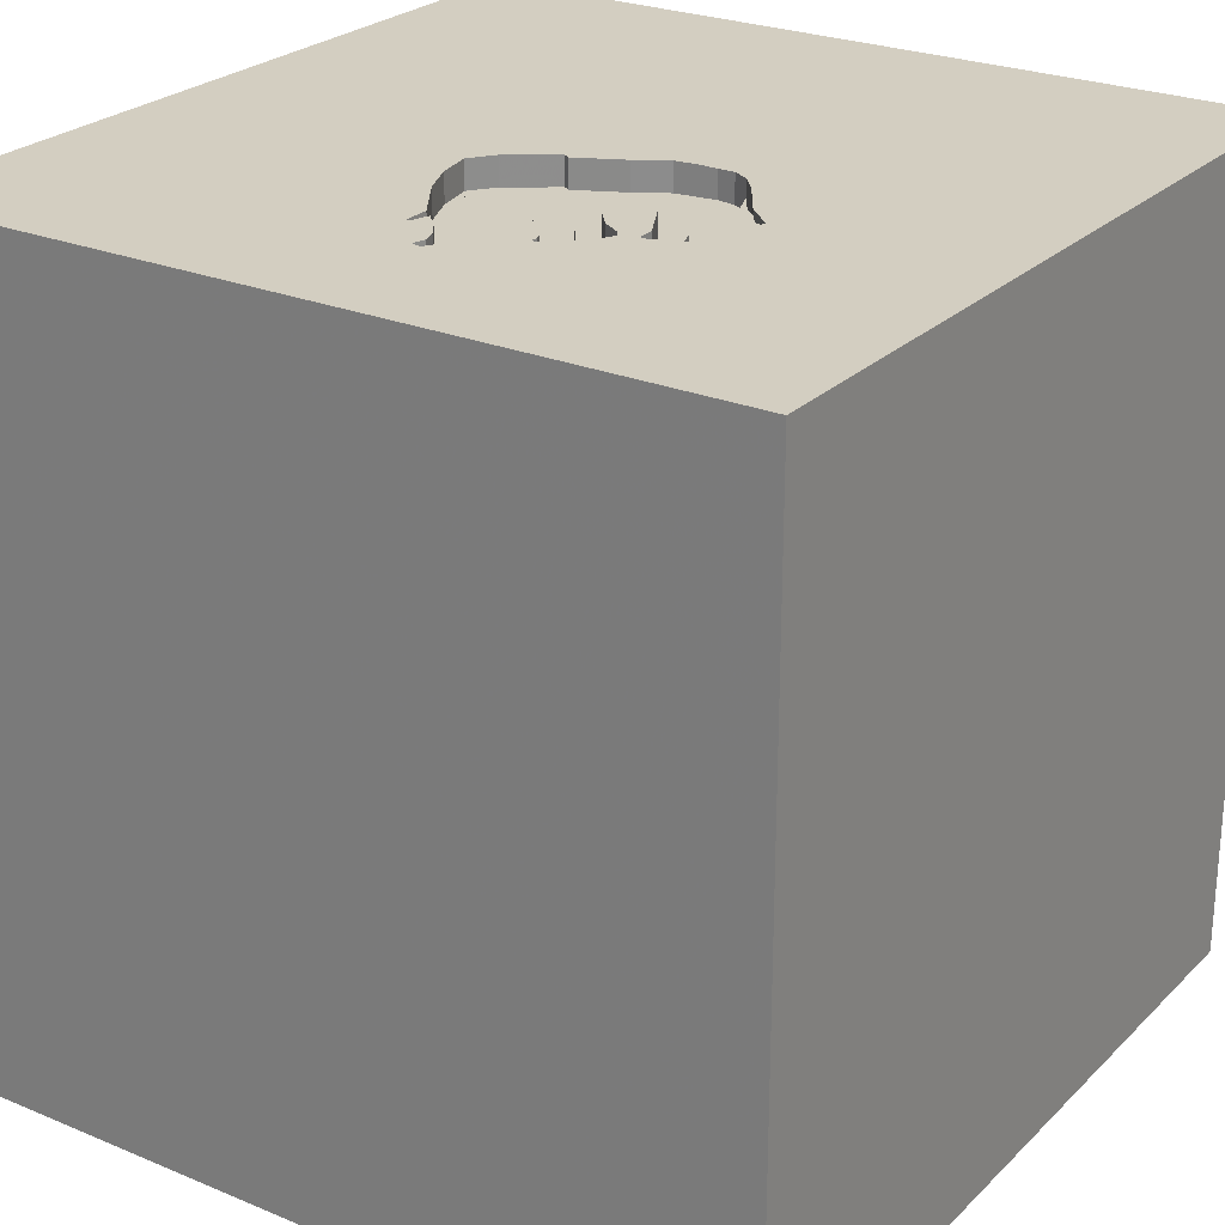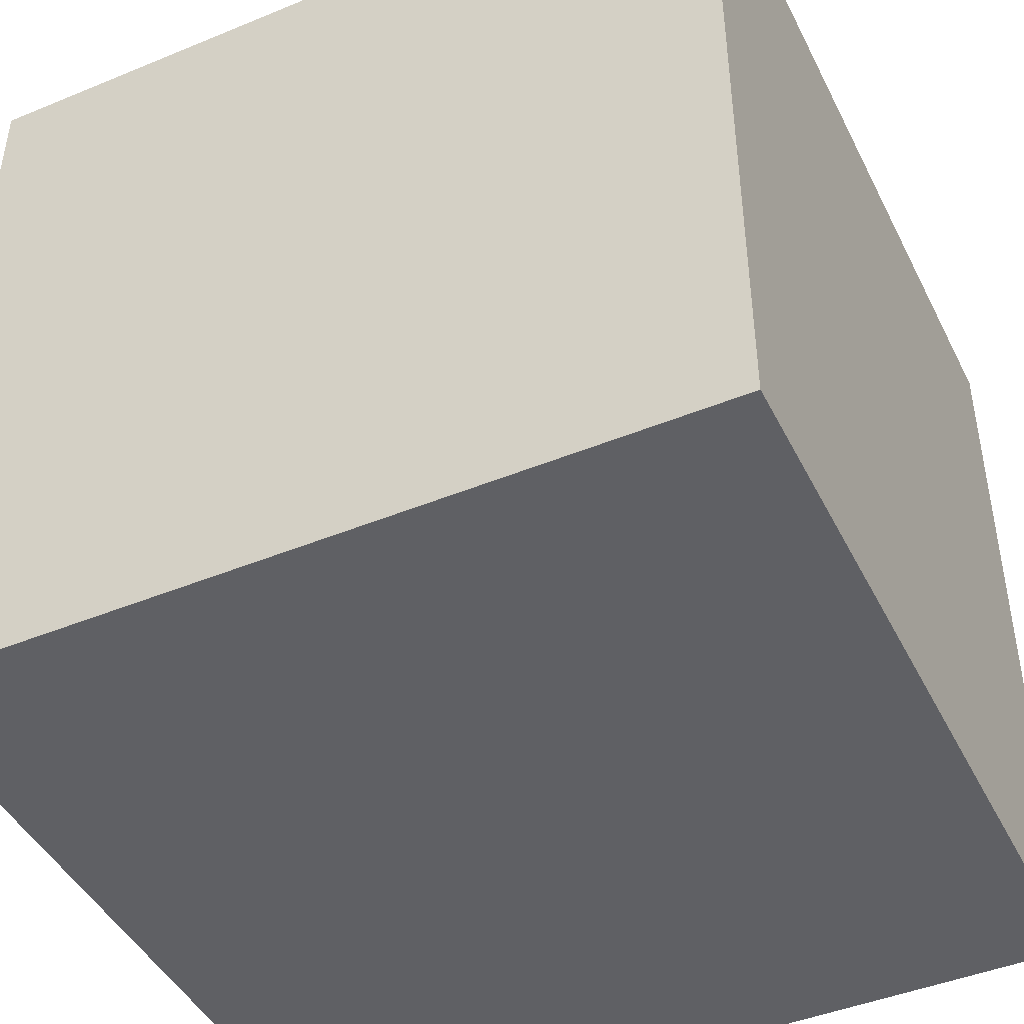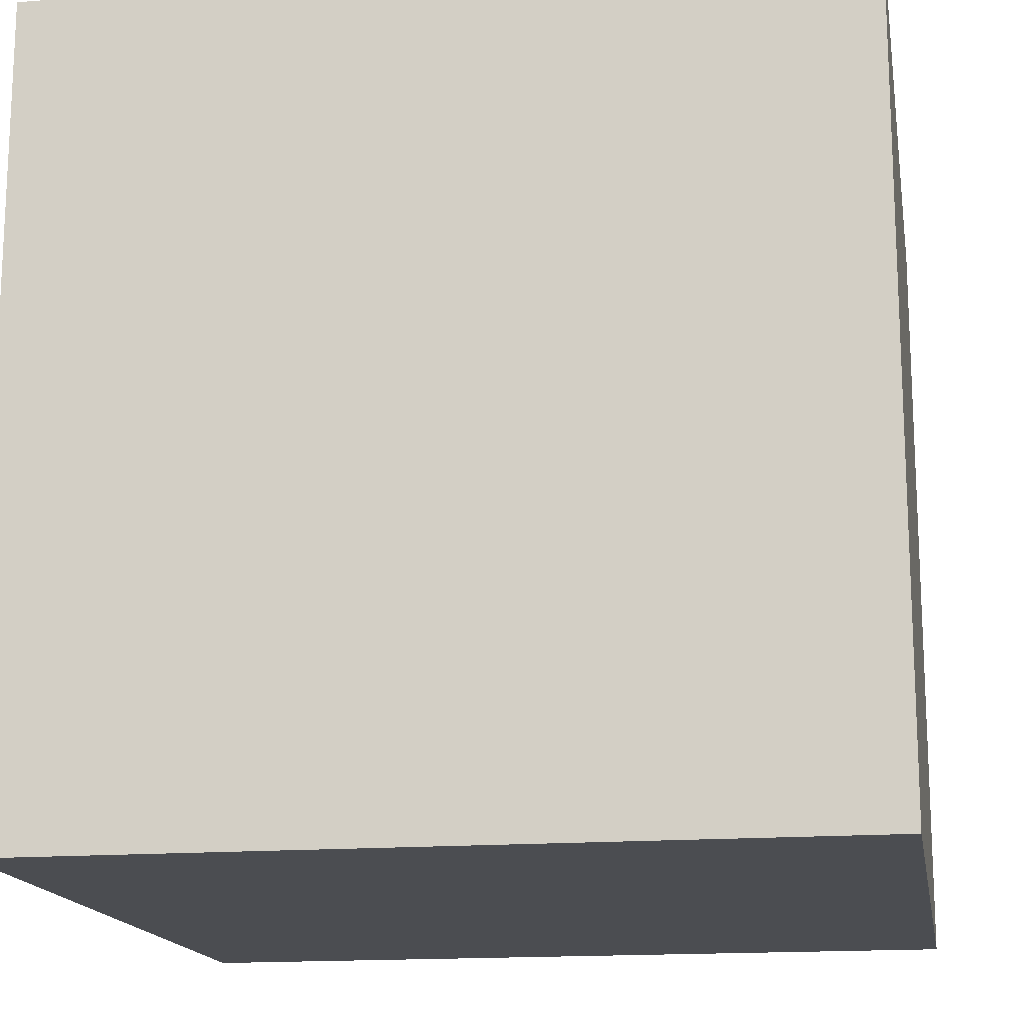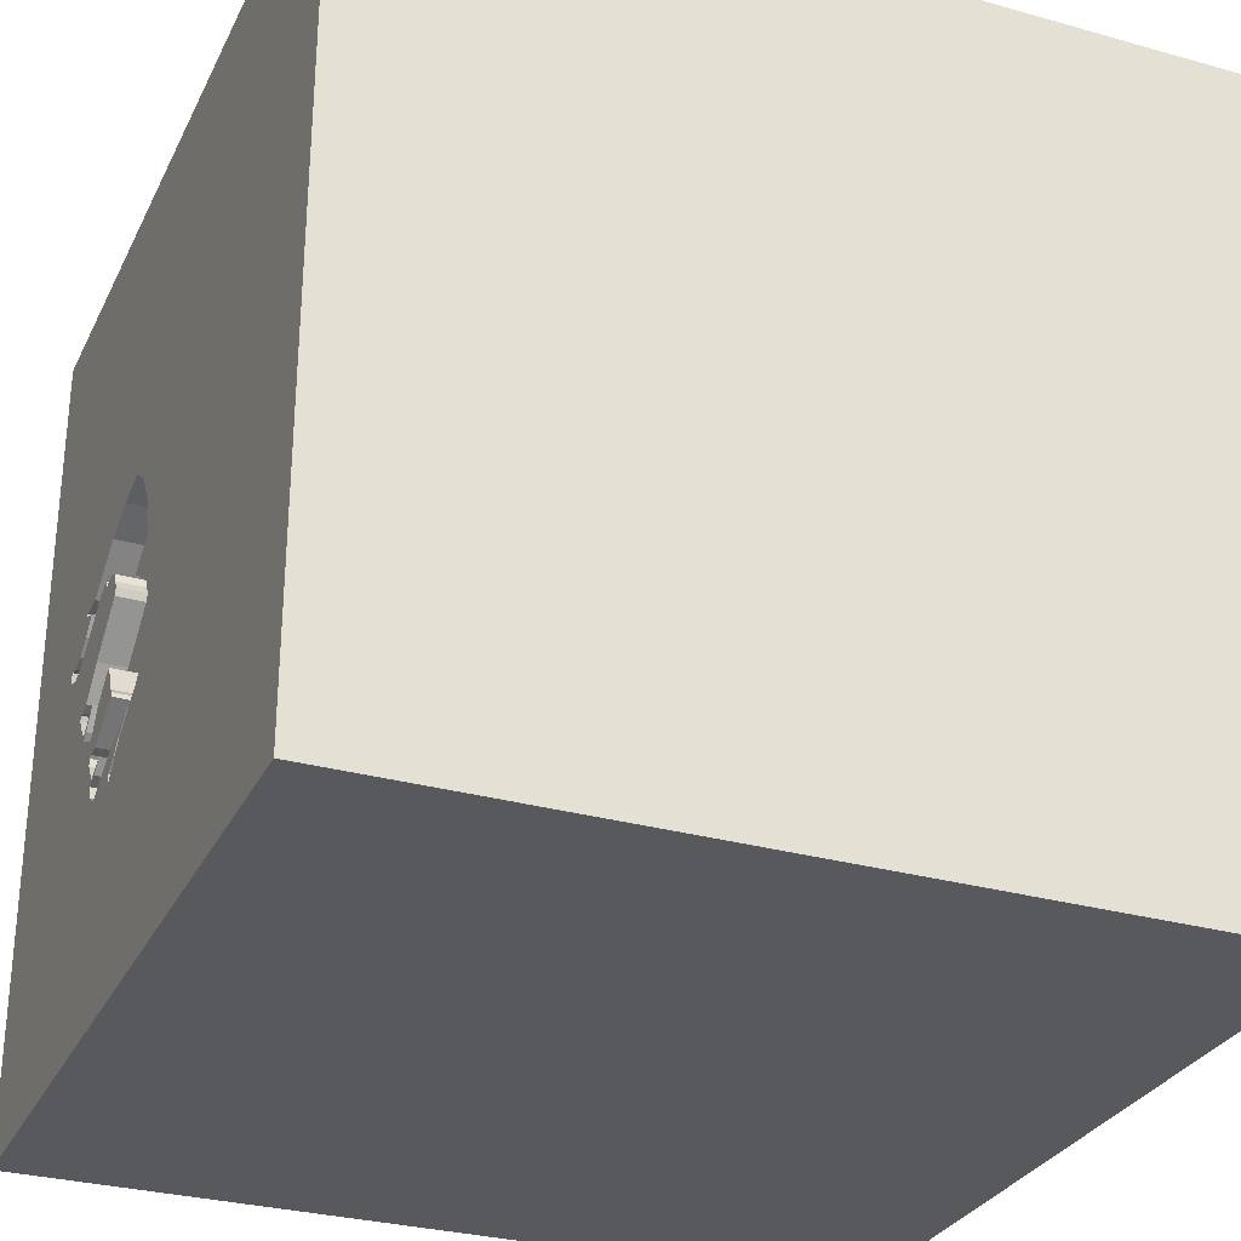
<metadata>
{"format":"obj","ext":"obj","renderer":"f3d","projection":"perspective","resolution":1024,"background":"white","views":[{"elev":25.3,"azim":123.8,"up":"+Y"},{"elev":-44.9,"azim":-154.5,"up":"+Y"},{"elev":-16.0,"azim":-80.4,"up":"+Y"},{"elev":-29.9,"azim":-112.3,"up":"+Z"}]}
</metadata>
<code>
o elephant_17
v 0.5447 1.5 -0.5902
v 0.09651 1.5 0.09215
v 0.09651 1.4 0.09215
v 0.2774 1.5 0.3419
v 0.2774 1.4 0.3419
v 0.5782 1.5 0.09734
v 0.1175 1.5 -0.5566
v 0.9359 1.4 -0.01183
v 0.6499 1.5 0.1088
v 0.6499 1.4 0.1088
v 0.5947 1.5 -0.5217
v -0.06613 1.5 -0.3277
v -0.06613 1.4 -0.3277
v 0.7115 1.5 -0.3805
v 0.7115 1.4 -0.3805
v 0.0891 1.5 0.1043
v 0.6219 1.5 -0.1444
v 0.6219 1.4 -0.1444
v -0.6706 -1.042 -1.5
v -0.7536 -0.05208 -1.5
v -0.9635 -0.5208 1.5
v -1.094 -1.5 -0.02604
v -0.651 -1.5 0.9245
v -0.8398 1.5 0.3776
v 0.8286 1.5 0.1251
v 0.3104 1.5 -0.6831
v 0.1904 1.5 0.2773
v 0.1904 1.4 0.2773
v 0.4577 1.5 0.05621
v 0.5345 1.5 -0.6588
v 0.5345 1.4 -0.6588
v 0.08168 1.5 0.1165
v 0.08168 1.4 0.1165
v 0.7463 1.5 -0.3308
v 0.5778 1.5 0.1195
v 0.5778 1.4 0.1195
v 0.6257 1.5 -0.2925
v 0.6257 1.4 -0.2925
v 0.2208 1.5 -0.5805
v 0.07812 0.9701 -1.5
v 0.4167 0.4687 1.5
v 0.4167 -0 1.5
v 0.1823 1.094 1.5
v 0.9375 -0.1172 -1.5
v 0.4688 -0.638 1.5
v 0.4167 -1.5 -0.8333
v 0.2083 -1.5 0.5469
v 0.4818 -1.5 -0.1823
v -0.1562 -1.5 -1.5
v 0.2083 -1.5 -1.25
v 0.1302 -1.5 1.5
v 0.651 -1.5 0.8724
v 0.5534 1.5 0.9993
v 0.1302 1.5 -1.5
v 0.3006 1.5 -0.7141
v 0.3157 1.5 -0.7067
v 0.1042 1.5 1.5
v 0.3286 1.5 0.3317
v 0.3119 1.5 -0.5985
v 0.7324 -1.198 -1.5
v 0.625 -1.224 1.5
v 0.5481 1.4 -0.3437
v 0.7864 1.5 -0.2736
v 0.7864 1.4 -0.2736
v 0.01574 1.5 -0.07435
v 0.01574 1.4 -0.07434
v 0.4121 1.5 0.3152
v 0.5088 1.5 -0.593
v 0.5088 1.4 -0.593
v 0.02604 -1.094 1.5
v 0 0.4687 1.5
v -0.2083 -0.5469 1.5
v -0.2083 -1.5 -0.8333
v 0 -1.5 -0.1823
v -0.03906 -1.5 1.276
v -0.04925 1.5 -0.1842
v -0.05756 1.5 -0.2548
v 0.5481 1.5 -0.3437
v 0.8863 1.5 -0.05142
v 0.4885 1.5 -0.6903
v 0.6356 1.5 0.2013
v 0.8276 1.5 0.1378
v 0.8276 1.4 0.1378
v 0.9244 1.5 -0.05954
v 0.9244 1.4 -0.05954
v 0.05221 1.5 -0.5142
v 0.05221 1.4 -0.5142
v 1.042 0.4167 1.5
v 1.198 -0 1.5
v 1.5 1.5 -1.5
v 1.5 1.5 1.5
v 1.25 -0.4688 1.5
v 1.016 -1.5 0.4557
v 1.094 -1.5 -0.02604
v 1.5 -1.5 1.5
v 1.068 1.5 -0.7617
v 1.302 1.5 -0.1302
v 0.9828 1.5 0.001116
v 0.4385 1.5 0.02588
v 0.4385 1.4 0.02588
v 0.8824 1.5 0.005693
v 0.5456 1.5 0.1044
v 0.2551 1.5 -0.6653
v 0.4417 1.5 -0.4386
v 0.4873 1.5 0.09755
v 0.5434 1.5 0.1416
v 0.5335 1.5 -0.4868
v 0.5335 1.4 -0.4868
v 0.8672 1.5 -0.04736
v 0.8286 1.4 0.1251
v 0.5371 1.5 -0.0754
v -0.4687 0.4167 1.5
v -0.4427 -0.1562 1.5
v -0.4687 -1.5 0.4427
v -0.4687 -1.5 -0
v -0.612 -1.5 -0.5208
v -0.5729 -1.5 -1.224
v -0.4688 0.9505 1.5
v -1.5 -1.159 0.2279
v -1.5 -0.6771 -0.07812
v -1.5 -0.5599 1.25
v -1.5 -0.599 -0.625
v -1.5 0.2865 0.4687
v -1.5 0.4167 -0.1562
v -1.5 0.2214 1.172
v -1.5 0.2083 -0.5469
v -1.5 -0.1562 -1.5
v -1.5 0.651 -1.146
v -1.5 0.1042 1.5
v -1.5 -0.05208 -1.094
v -1.5 -0.1042 0.1562
v -1.5 1.302 0.3906
v -1.5 1.25 -0.4167
v -1.5 -0.5469 0.5208
v -1.5 -0.625 -1.224
v -1.5 -1.5 -0.1562
v -1.5 -1.5 1.5
v -1.5 -1.5 -1.5
v -1.5 1.5 -1.5
v -1.5 1.5 1.5
v -1.5 1.5 -0.1042
v -1.5 -1.224 -0.625
v -1.5 -1.12 0.8073
v -1.5 0.7812 0.5339
v -1.5 0.8333 -0.2083
v -1.5 0.9375 0.9896
v 0.7786 1.5 -0.2562
v 0.7237 1.5 -0.2436
v 0.7237 1.4 -0.2436
v 0.3631 1.5 -0.3973
v 0.3631 1.4 -0.3973
v 0.4613 1.5 -0.5557
v 0.223 1.5 -0.6059
v 0.3119 1.4 -0.5985
v 0.3838 1.5 -0.3621
v 0.3838 1.4 -0.3621
v 0.5851 1.5 -0.4871
v 0.5851 1.4 -0.4871
v -0.05453 1.5 -0.3936
v -0.05453 1.4 -0.3936
v 0.7292 0.9896 1.5
v 1.5 -1.5 -1.5
v 0.5461 1.5 0.2592
v 0.5124 1.5 0.1115
v 0.6154 1.5 -0.4267
v 0.6154 1.4 -0.4267
v 0.5895 1.5 -0.4125
v 0.5895 1.4 -0.4125
v 0.5947 1.4 -0.5217
v 0.8824 1.4 0.005692
v 0.7117 1.5 -0.3547
v 0.7117 1.4 -0.3547
v 0.5461 1.4 0.2592
v 0.4074 1.5 -0.3127
v 0.9828 1.4 0.001116
v 0.5434 1.4 0.1416
v 0.9924 1.5 -0.0335
v 0.7578 1.5 -0.2575
v 0.7578 1.4 -0.2575
v 1.5 0.8366 0.2262
v 1.5 0.625 1.198
v 1.5 0.1302 -1.5
v 1.5 0.3548 -0.9831
v 1.5 0.1302 1.5
v 1.5 -1.5 -0.1302
v 1.5 1.5 -0.1302
v 1.5 -0.9176 -0.7772
v 1.5 -0.8073 0.6608
v 0.3639 1.5 -0.382
v 0.3639 1.4 -0.382
v 0.8187 1.5 0.04835
v 0.8187 1.4 0.04834
v 0.5606 1.5 -0.6074
v 0.5606 1.4 -0.6074
v 0.734 1.5 -0.3484
v 0.734 1.4 -0.3484
v -1.302 -0.7552 1.5
v -1.276 0.05208 1.5
v -1.224 -1.5 -0.625
v -1.198 -1.5 0.4167
v -1.198 0.5208 1.5
v -0.7812 1.5 -0.8659
v 0.9924 1.4 -0.0335
v 0.4613 1.4 -0.5557
v 0.7339 1.5 0.1376
v 0.6835 1.5 -0.3608
v 0.6835 1.4 -0.3608
v 0.3104 1.4 -0.6831
v 0.5447 1.4 -0.5902
v 0.7786 1.4 -0.2562
v 0.4602 1.5 0.08241
v 0.4602 1.4 0.08241
v 0.3157 1.4 -0.7067
v 0.136 1.5 0.1969
v 0.4577 1.4 0.05621
v 0.5957 1.5 -0.4946
v 0.5957 1.4 -0.4946
v -0.3646 -1.198 1.5
v 0.8672 1.4 -0.04736
v 0.4469 1.5 -0.001918
v 0.4469 1.4 -0.001918
v 0.9653 1.5 -0.05234
v 0.4121 1.4 0.3152
v 0.8333 -0.4688 1.5
v 1.107 -1.5 -0.625
v 0.3006 1.4 -0.7141
v 0.9359 1.5 -0.01183
v 0.5967 1.5 0.1252
v 0.287 1.5 -0.6667
v 0.9653 1.4 -0.05234
v -0.02194 1.5 -0.4523
v -0.02194 1.4 -0.4523
v 0.223 1.4 -0.6059
v 0.6975 1.5 -0.3707
v 0.7634 1.5 0.103
v 0.4885 1.4 -0.6903
v 0.7634 1.4 0.103
v 0.2096 1.5 -0.6165
v 0.2096 1.4 -0.6165
v 0.2208 1.4 -0.5805
v 0.4628 1.5 -0.272
v 0.4628 1.4 -0.272
v 0.2636 1.5 -0.6503
v 0.7339 1.4 0.1376
v -0.04925 1.4 -0.1842
v 0.1352 1.5 -0.5464
v 0.1352 1.4 -0.5464
v 0.5782 1.4 0.09734
v 0.2636 1.4 -0.6503
v 0.4309 1.5 -0.2636
v 0.4309 1.4 -0.2636
v 0.5124 1.4 0.1115
f 129 121 137
f 121 143 137
f 197 129 137
f 143 136 137
f 143 119 136
f 136 200 137
f 51 218 137
f 137 21 197
f 197 198 129
f 137 75 51
f 21 198 197
f 129 125 121
f 200 23 137
f 23 75 137
f 51 70 218
f 136 22 200
f 218 21 137
f 121 134 143
f 143 134 119
f 218 72 21
f 200 114 23
f 51 61 70
f 125 134 121
f 134 120 119
f 136 199 22
f 23 47 75
f 70 72 218
f 72 113 21
f 113 198 21
f 125 123 134
f 119 142 136
f 22 114 200
f 114 47 23
f 198 201 129
f 140 125 129
f 22 115 114
f 75 95 51
f 95 61 51
f 201 140 129
f 140 146 125
f 123 131 134
f 131 120 134
f 120 142 119
f 142 138 136
f 47 52 75
f 75 52 95
f 113 201 198
f 138 199 136
f 61 45 70
f 70 45 72
f 113 112 201
f 146 144 125
f 144 123 125
f 199 116 22
f 22 116 115
f 114 74 47
f 120 122 142
f 115 74 114
f 131 122 120
f 122 138 142
f 112 140 201
f 61 224 45
f 72 42 113
f 112 118 140
f 45 42 72
f 123 124 131
f 131 126 122
f 122 135 138
f 116 74 115
f 113 71 112
f 199 117 116
f 74 48 47
f 47 93 52
f 95 224 61
f 42 71 113
f 138 117 199
f 117 73 116
f 95 92 224
f 144 124 123
f 124 126 131
f 52 93 95
f 224 42 45
f 71 118 112
f 140 132 146
f 144 145 124
f 73 74 116
f 48 93 47
f 42 41 71
f 132 144 146
f 126 130 122
f 122 130 135
f 135 127 138
f 224 89 42
f 132 145 144
f 19 138 127
f 138 49 117
f 48 94 93
f 92 89 224
f 140 141 132
f 20 19 127
f 19 49 138
f 73 48 74
f 42 88 41
f 71 43 118
f 118 57 140
f 24 141 140
f 145 126 124
f 130 127 135
f 117 50 73
f 73 46 48
f 89 88 42
f 41 43 71
f 24 140 57
f 95 184 92
f 93 185 95
f 188 184 95
f 184 89 92
f 43 57 118
f 132 133 145
f 145 128 126
f 126 128 130
f 49 50 117
f 50 46 73
f 46 225 48
f 225 94 48
f 94 185 93
f 188 95 185
f 88 161 41
f 41 161 43
f 53 24 57
f 60 49 19
f 4 24 53
f 145 139 128
f 27 24 4
f 32 16 24
f 76 24 65
f 141 133 132
f 133 139 145
f 128 127 130
f 46 162 225
f 184 88 89
f 32 24 27
f 2 65 24
f 24 16 2
f 202 24 76
f 50 162 46
f 225 185 94
f 180 188 187
f 181 184 188
f 88 91 161
f 27 214 32
f 44 19 20
f 187 188 185
f 183 180 187
f 180 181 188
f 161 57 43
f 53 58 4
f 77 12 159
f 202 76 77
f 202 141 24
f 128 139 127
f 40 44 20
f 44 60 19
f 67 58 53
f 202 77 159
f 231 86 202
f 159 231 202
f 141 139 133
f 20 127 139
f 49 162 50
f 184 91 88
f 67 53 163
f 7 238 202
f 202 86 7
f 60 162 49
f 161 91 57
f 163 53 81
f 202 139 141
f 40 20 139
f 225 162 185
f 181 91 184
f 53 57 91
f 53 82 205
f 53 205 81
f 238 103 55
f 187 185 162
f 90 180 183
f 98 235 25
f 98 25 82
f 80 55 56
f 56 26 59
f 59 80 56
f 55 202 238
f 235 98 227
f 101 191 235
f 227 101 235
f 26 229 243
f 153 246 39
f 26 243 153
f 39 59 26
f 26 153 39
f 97 84 222
f 177 98 97
f 97 222 177
f 96 80 30
f 193 68 1
f 193 1 96
f 96 30 193
f 96 55 80
f 90 44 40
f 180 91 181
f 98 82 53
f 1 11 96
f 68 152 1
f 97 98 53
f 97 63 84
f 79 84 147
f 109 79 147
f 165 96 11
f 165 11 216
f 165 216 157
f 157 107 78
f 167 165 157
f 157 78 167
f 96 63 97
f 63 147 84
f 109 147 102
f 109 102 6
f 6 9 109
f 96 165 14
f 171 195 96
f 206 37 171
f 234 206 171
f 171 96 14
f 14 234 171
f 155 174 78
f 78 107 104
f 155 78 104
f 54 202 55
f 186 97 53
f 186 96 97
f 178 148 147
f 102 147 111
f 228 9 6
f 35 106 228
f 6 35 228
f 96 195 34
f 189 155 104
f 104 150 189
f 174 250 241
f 174 241 78
f 90 54 55
f 54 139 202
f 54 40 139
f 90 40 54
f 162 60 44
f 182 183 187
f 90 186 180
f 186 91 180
f 186 53 91
f 90 96 186
f 34 63 96
f 17 111 147
f 147 148 17
f 102 111 220
f 211 105 102
f 102 220 99
f 29 211 102
f 102 99 29
f 90 182 44
f 182 162 44
f 182 187 162
f 90 183 182
f 102 105 164
f 90 55 96
f 176 252 173
f 176 36 252
f 176 173 10
f 173 252 223
f 106 35 36
f 36 176 106
f 248 252 36
f 228 106 176
f 176 10 228
f 10 173 244
f 173 223 163
f 212 223 252
f 35 6 36
f 252 248 102
f 102 164 252
f 248 36 6
f 9 228 10
f 237 10 244
f 244 173 81
f 81 205 244
f 67 163 223
f 173 163 81
f 223 212 28
f 105 211 212
f 212 252 105
f 248 6 102
f 252 164 105
f 10 219 109
f 109 9 10
f 192 10 237
f 244 83 237
f 58 67 223
f 223 5 58
f 28 5 223
f 100 28 212
f 211 29 212
f 219 10 192
f 192 237 191
f 205 82 83
f 83 244 205
f 83 110 237
f 5 4 58
f 5 28 27
f 27 4 5
f 100 3 28
f 100 212 215
f 215 212 29
f 219 85 79
f 79 109 219
f 170 219 192
f 235 191 237
f 191 101 192
f 82 25 83
f 110 83 25
f 237 110 25
f 25 235 237
f 221 3 100
f 33 28 3
f 29 99 100
f 100 215 29
f 84 79 85
f 219 8 85
f 219 170 8
f 170 192 101
f 28 33 214
f 214 27 28
f 221 66 3
f 99 220 221
f 221 100 99
f 16 32 33
f 33 3 16
f 85 230 84
f 8 230 85
f 101 227 8
f 8 170 101
f 32 214 33
f 221 251 66
f 3 66 2
f 221 220 111
f 3 2 16
f 222 84 230
f 8 175 230
f 251 221 242
f 190 66 251
f 65 2 66
f 18 221 111
f 111 17 18
f 230 203 222
f 227 98 175
f 175 8 227
f 203 230 175
f 241 250 251
f 251 242 241
f 18 242 221
f 190 245 66
f 251 156 190
f 66 245 65
f 177 222 203
f 98 177 175
f 203 175 177
f 251 250 174
f 38 242 18
f 190 13 245
f 174 155 156
f 156 251 174
f 190 156 155
f 155 189 190
f 76 65 245
f 17 148 149
f 149 18 17
f 78 241 242
f 242 62 78
f 62 242 38
f 38 18 149
f 190 87 13
f 77 76 245
f 245 13 77
f 38 168 62
f 149 172 38
f 190 247 87
f 87 232 13
f 13 12 77
f 189 150 151
f 151 190 189
f 148 178 179
f 179 149 148
f 62 168 78
f 207 168 38
f 196 172 149
f 38 172 37
f 247 190 151
f 247 239 87
f 86 231 232
f 232 87 86
f 160 13 232
f 13 160 159
f 159 12 13
f 151 150 104
f 149 179 196
f 167 78 168
f 207 166 168
f 207 38 206
f 195 171 172
f 172 196 195
f 171 37 172
f 37 206 38
f 240 247 151
f 247 233 239
f 87 239 7
f 7 86 87
f 231 159 232
f 160 232 159
f 108 151 104
f 104 107 108
f 179 64 196
f 178 147 210
f 210 179 178
f 165 167 168
f 168 166 165
f 207 15 166
f 206 234 207
f 39 246 247
f 247 240 39
f 154 240 151
f 233 247 153
f 233 249 239
f 238 7 239
f 108 204 151
f 107 157 108
f 64 179 210
f 196 64 34
f 34 195 196
f 234 14 15
f 15 207 234
f 166 15 14
f 14 165 166
f 246 153 247
f 240 154 39
f 204 154 151
f 153 243 233
f 249 233 243
f 249 226 239
f 103 238 239
f 239 226 103
f 204 108 209
f 158 108 157
f 147 63 64
f 64 210 147
f 63 34 64
f 59 39 154
f 204 236 154
f 243 229 249
f 208 226 249
f 55 103 226
f 1 152 204
f 204 209 1
f 108 169 209
f 169 108 158
f 157 216 158
f 154 236 59
f 236 204 69
f 229 26 208
f 208 249 229
f 226 208 213
f 226 213 55
f 209 169 1
f 158 217 169
f 217 158 216
f 80 59 236
f 69 31 236
f 152 68 69
f 69 204 152
f 26 56 213
f 213 208 26
f 56 55 213
f 11 1 169
f 169 217 11
f 216 11 217
f 30 80 236
f 236 31 30
f 69 194 31
f 68 193 194
f 194 69 68
f 31 194 30
f 193 30 194

</code>
